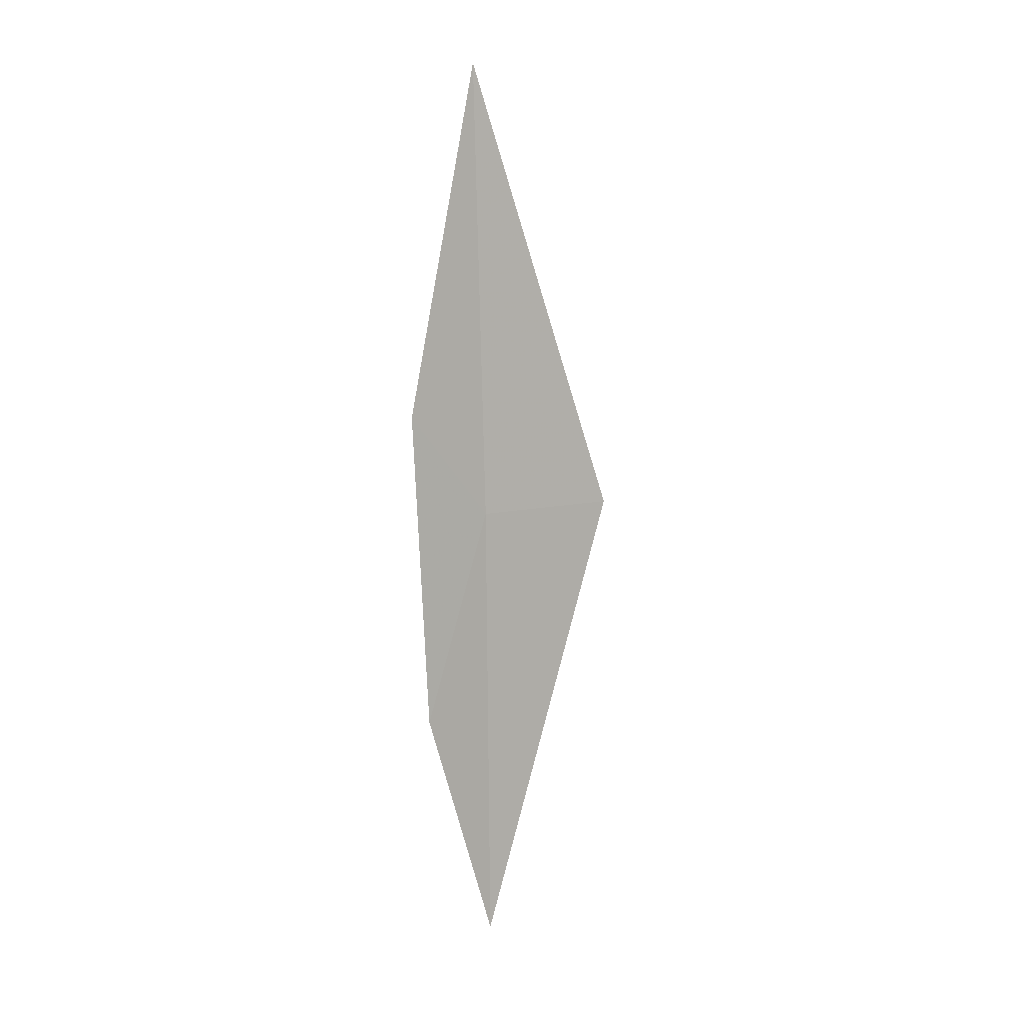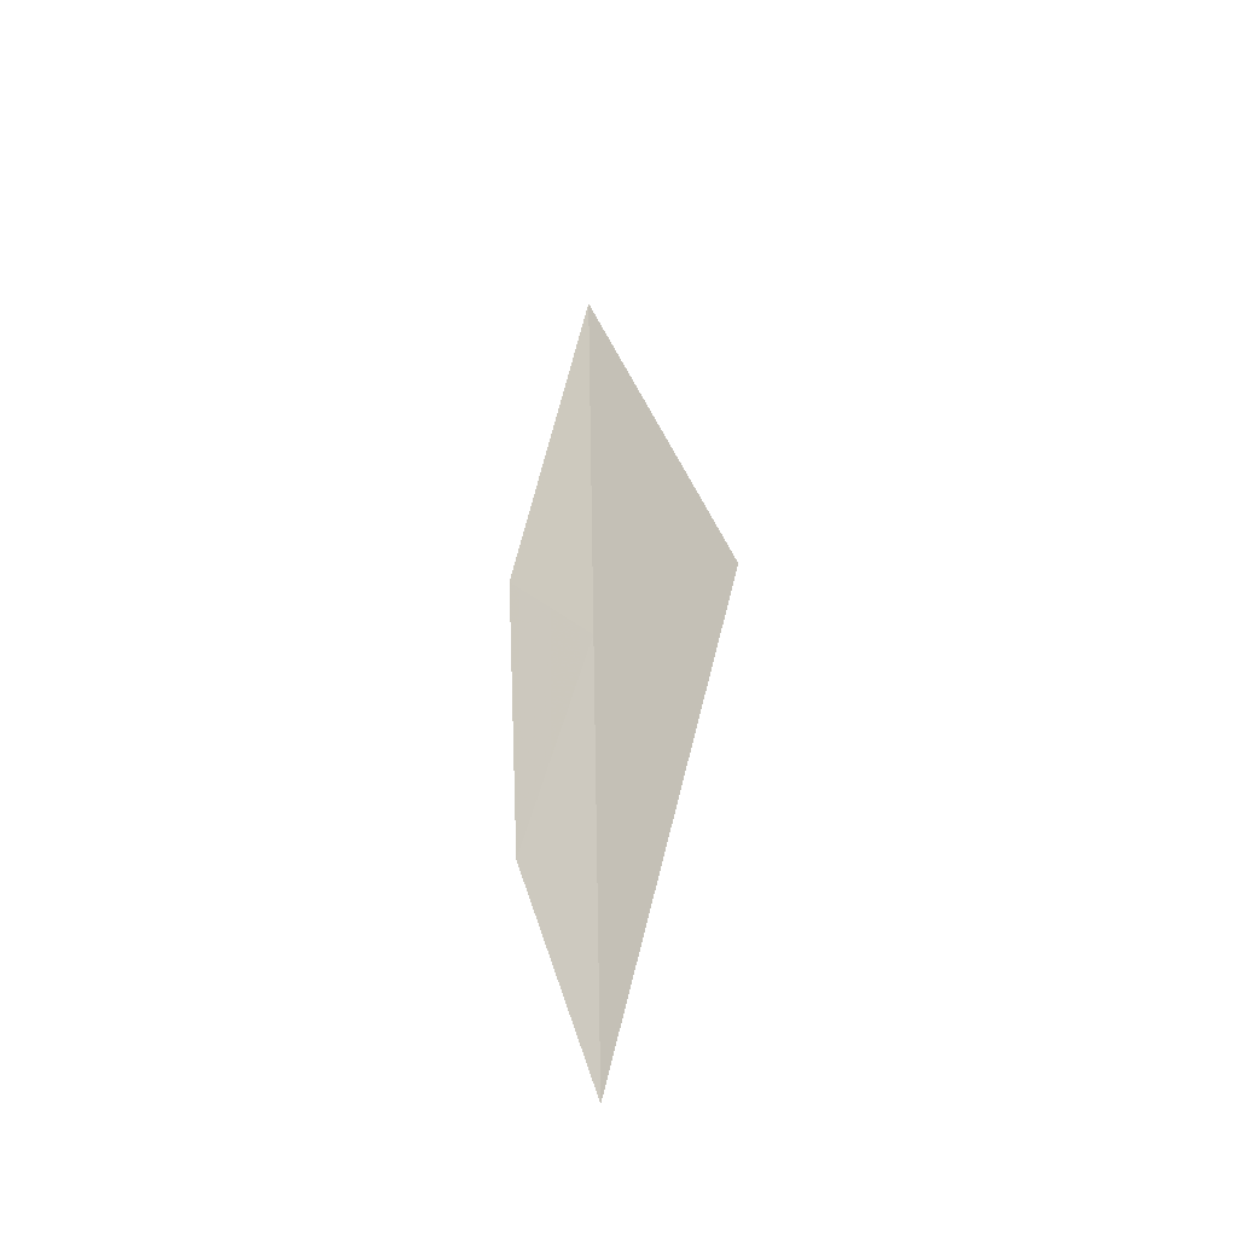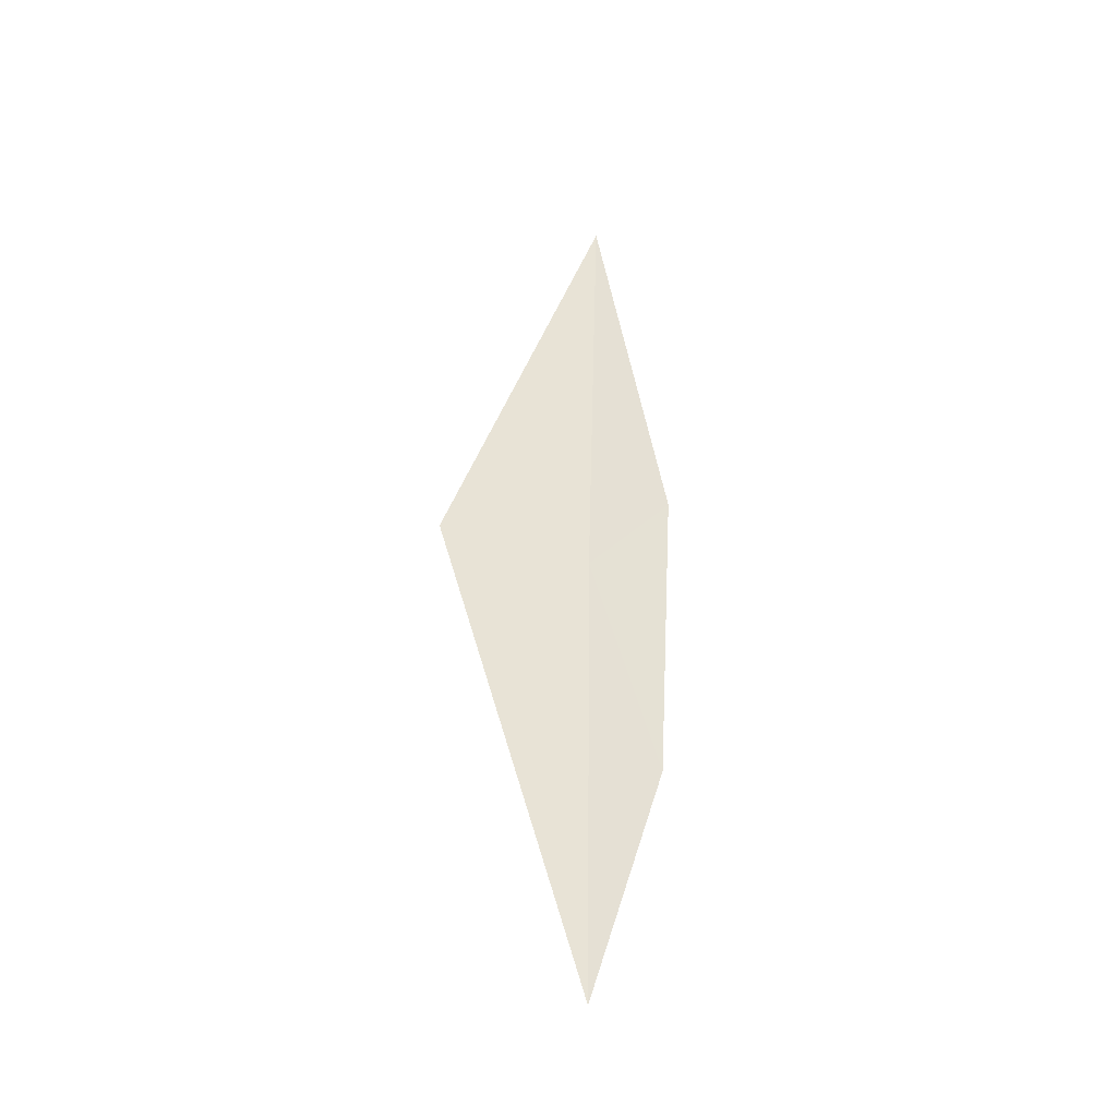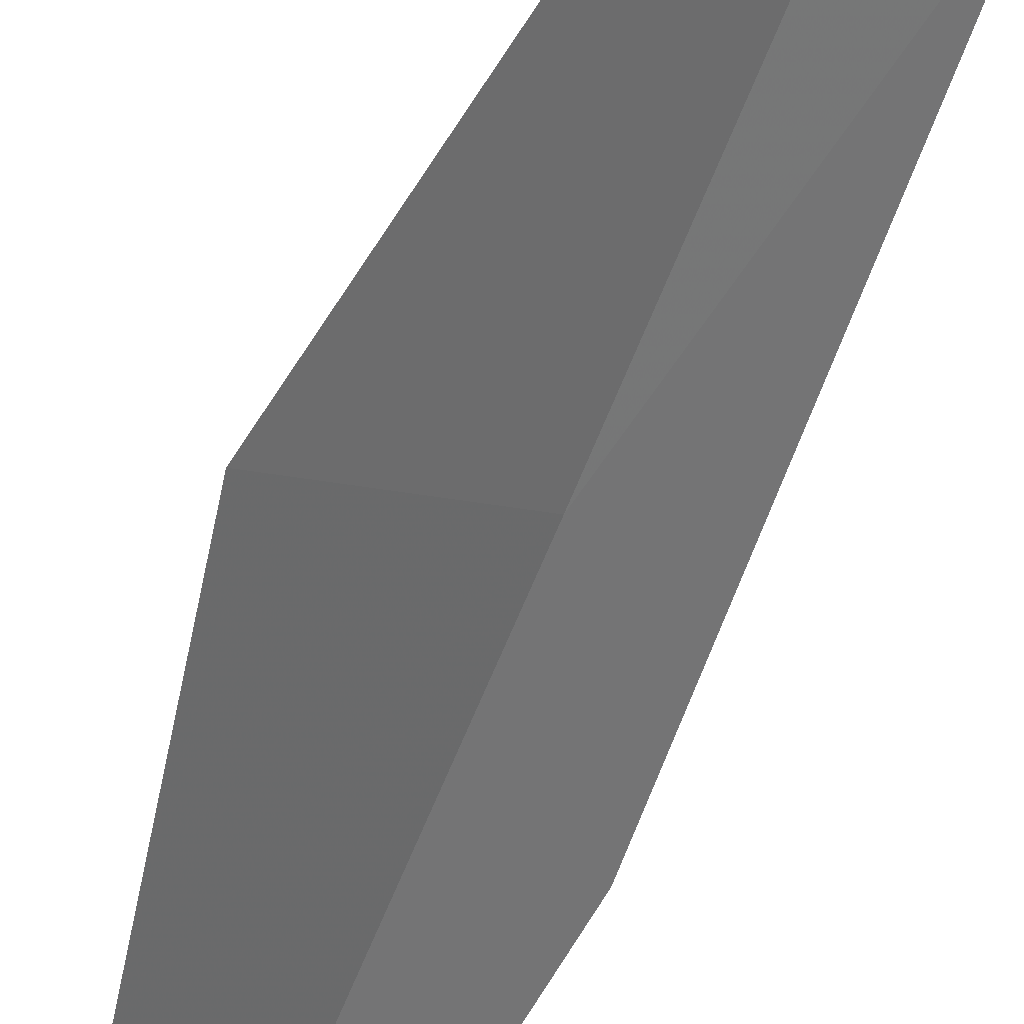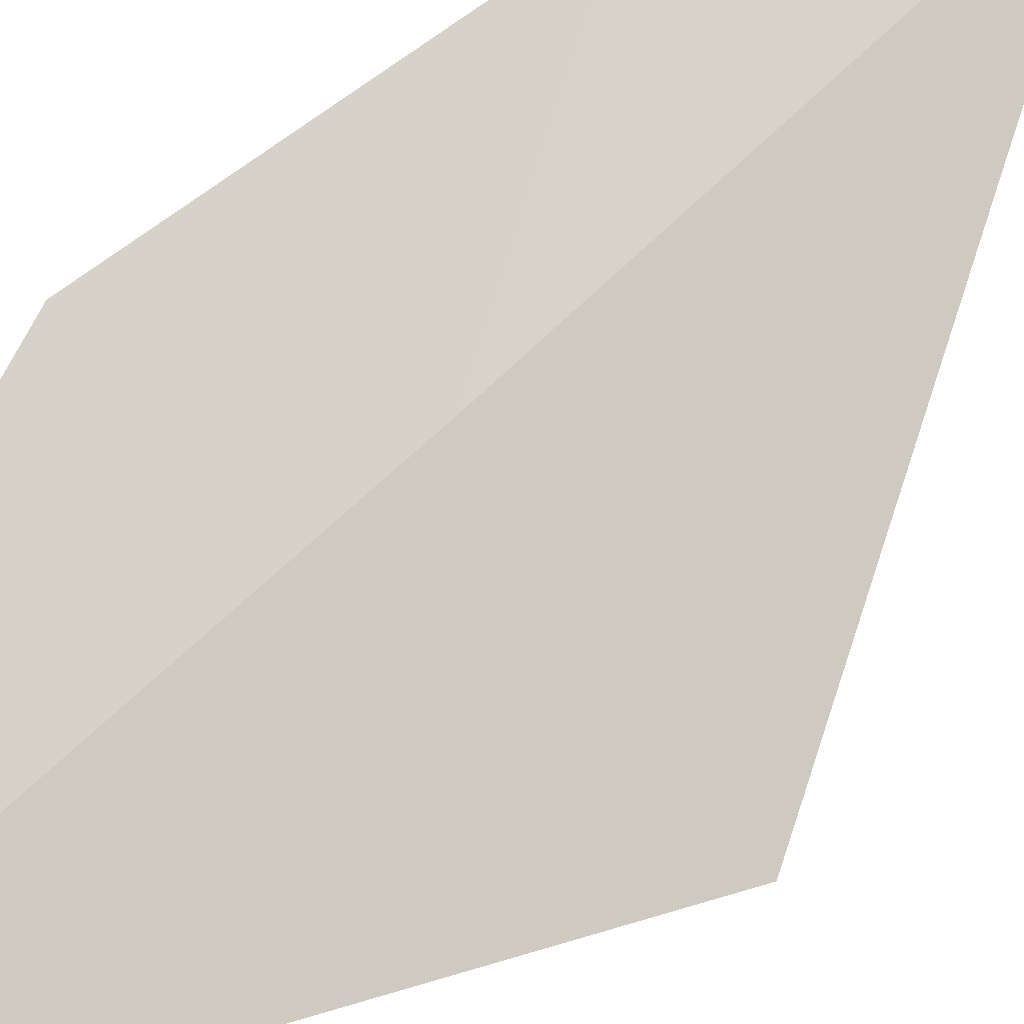
<metadata>
{"format":"obj","ext":"obj","renderer":"f3d","projection":"perspective","resolution":1024,"background":"white","views":[{"elev":9.3,"azim":-85.7,"up":"+Z"},{"elev":-41.4,"azim":-15.3,"up":"+Z"},{"elev":-36.9,"azim":105.2,"up":"+Z"},{"elev":-77.6,"azim":155.8,"up":"+Y"},{"elev":28.3,"azim":25.6,"up":"+Y"}]}
</metadata>
<code>
v 33.54 38.64 38.4
v 32.94 39.28 39.4
v 33.48 38.75 42.69
v 33.07 39.15 36.41
v 33.61 38.61 34.1
v 34.43 37.5 38.4
f 1 2 3
f 1 5 4
f 1 4 2
f 1 3 6
f 1 6 5

</code>
